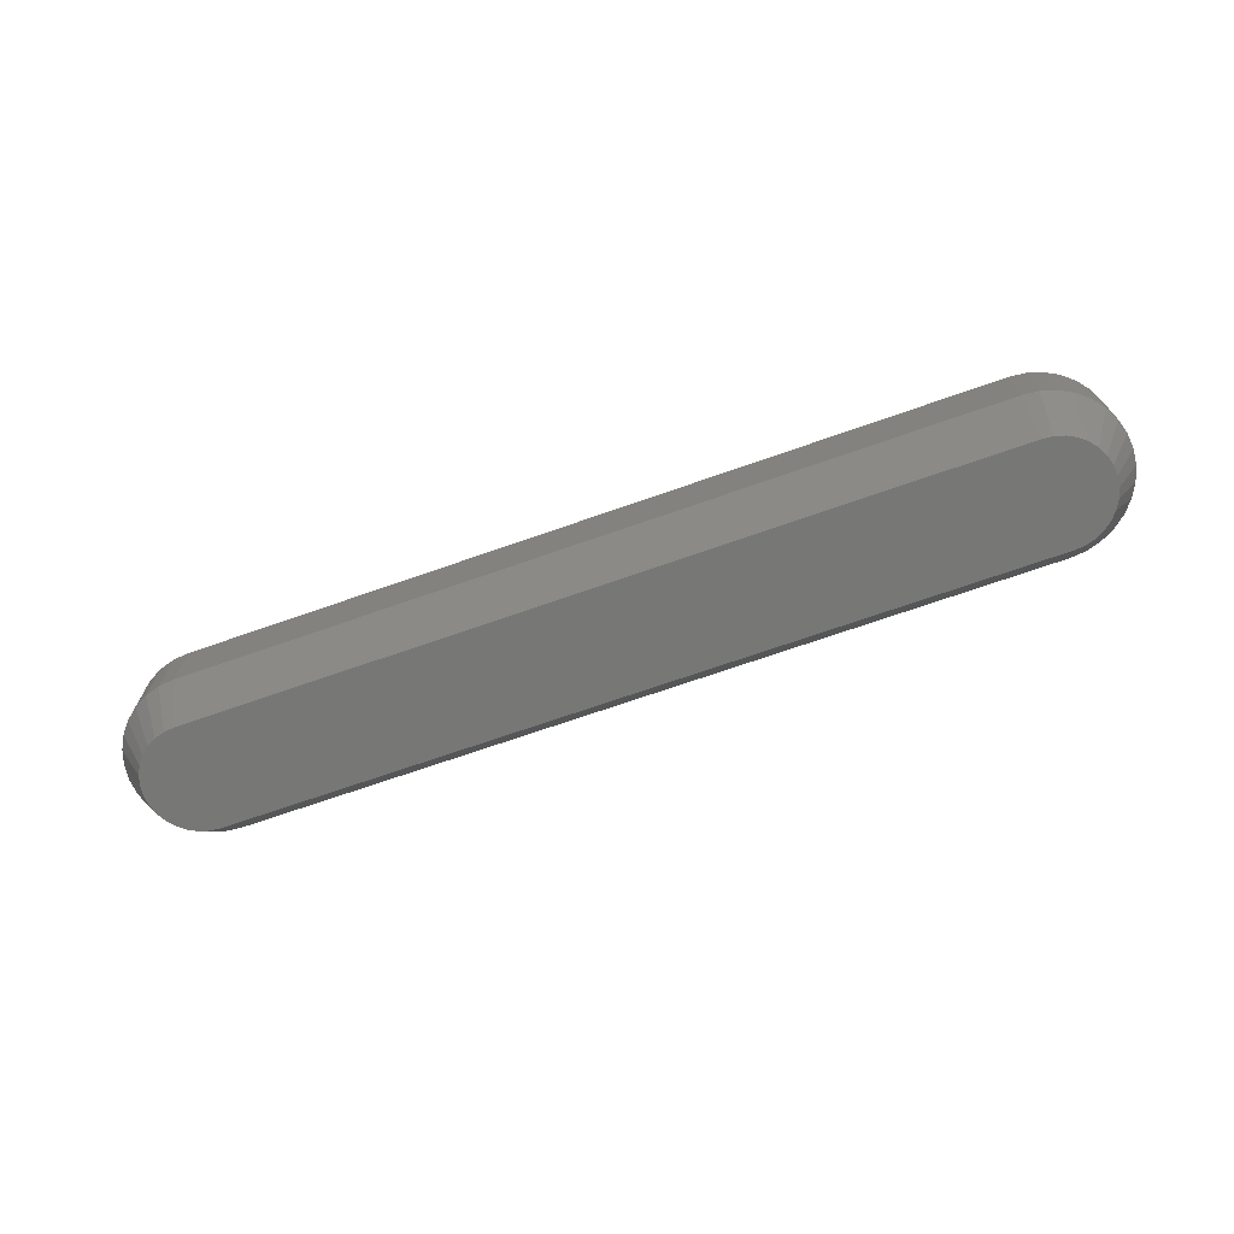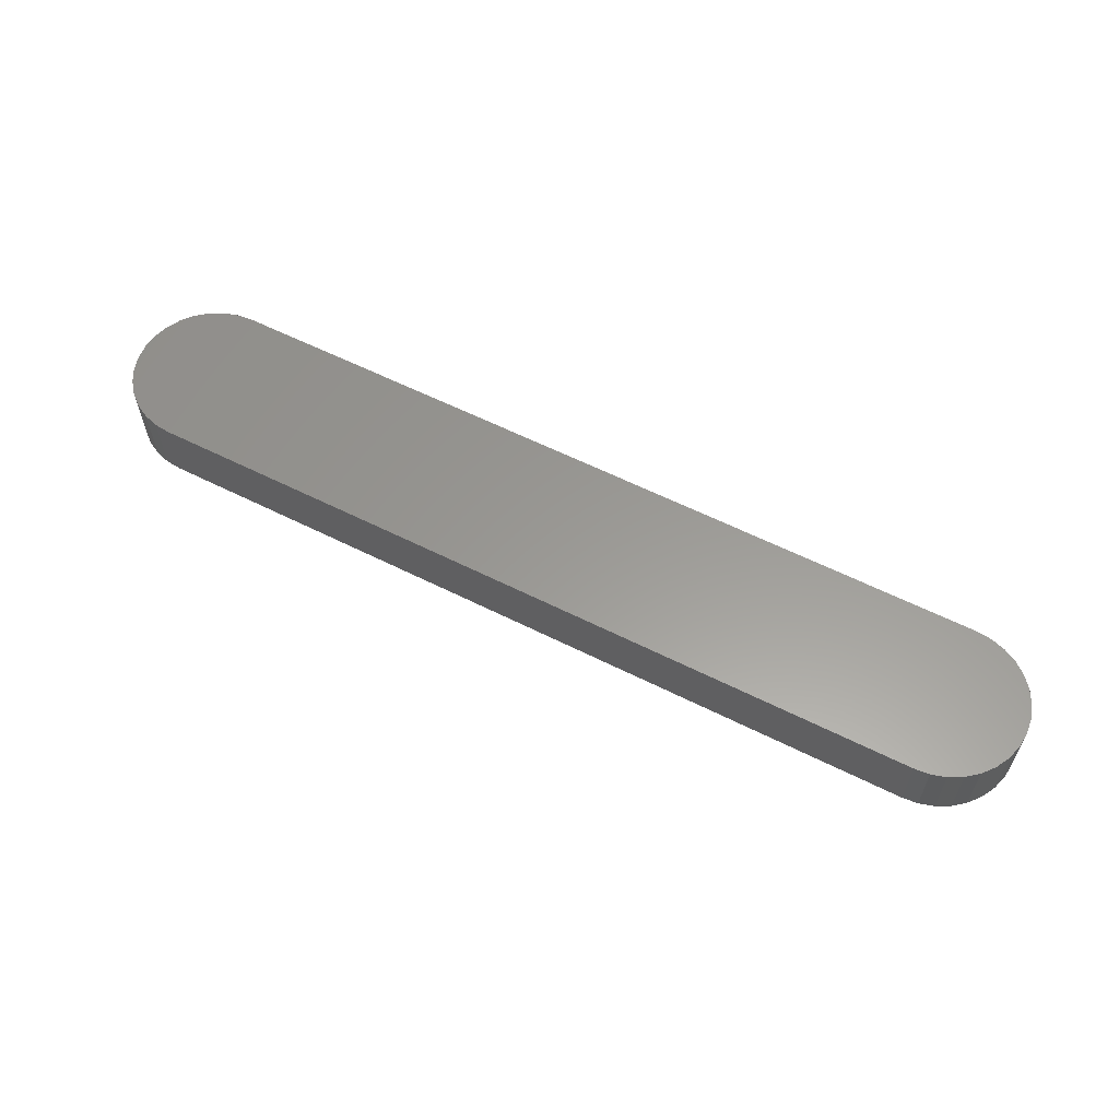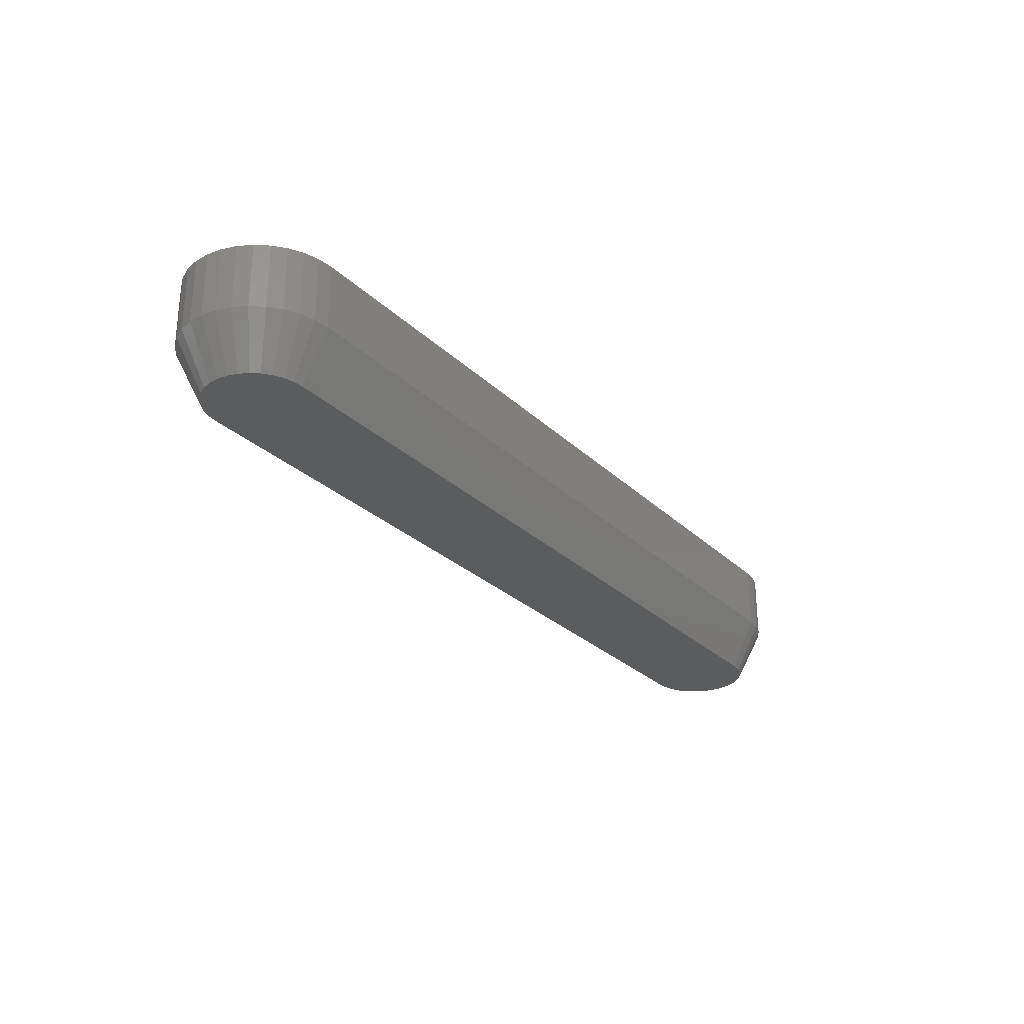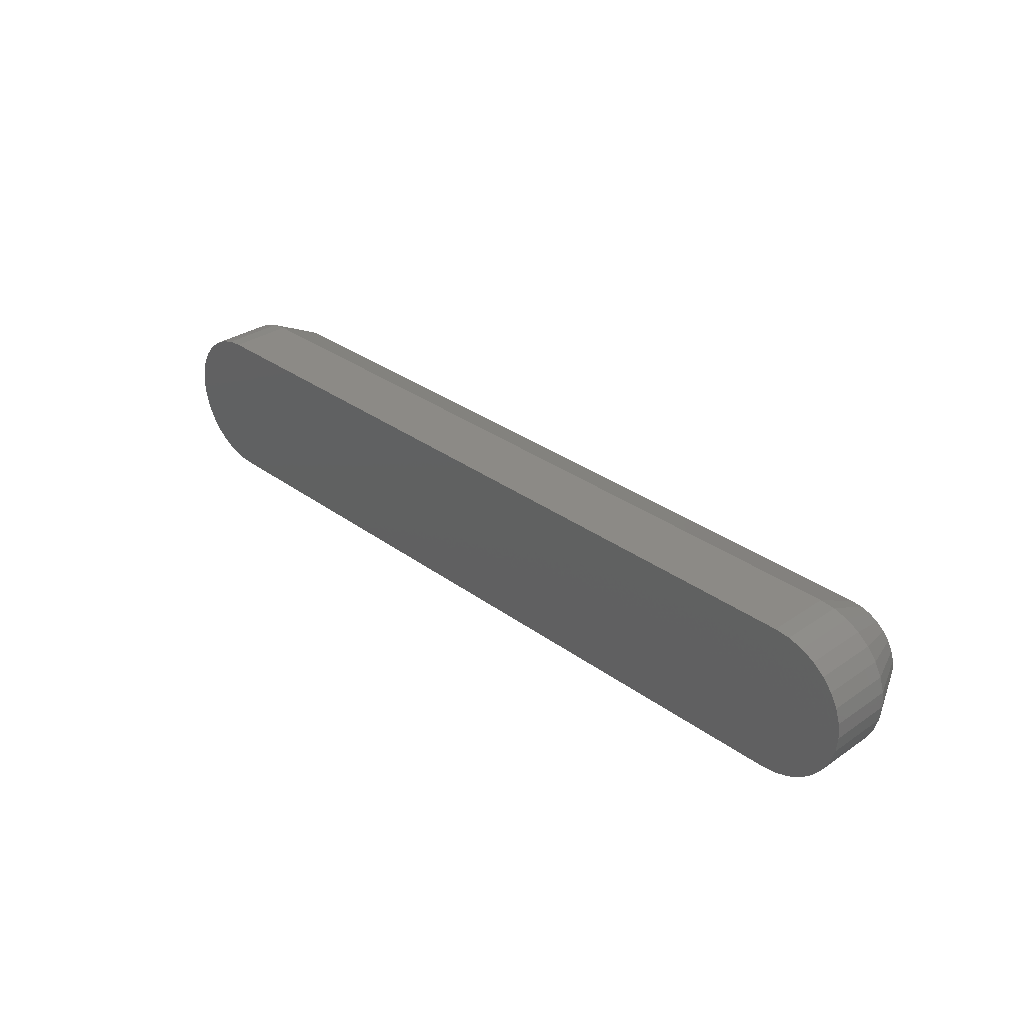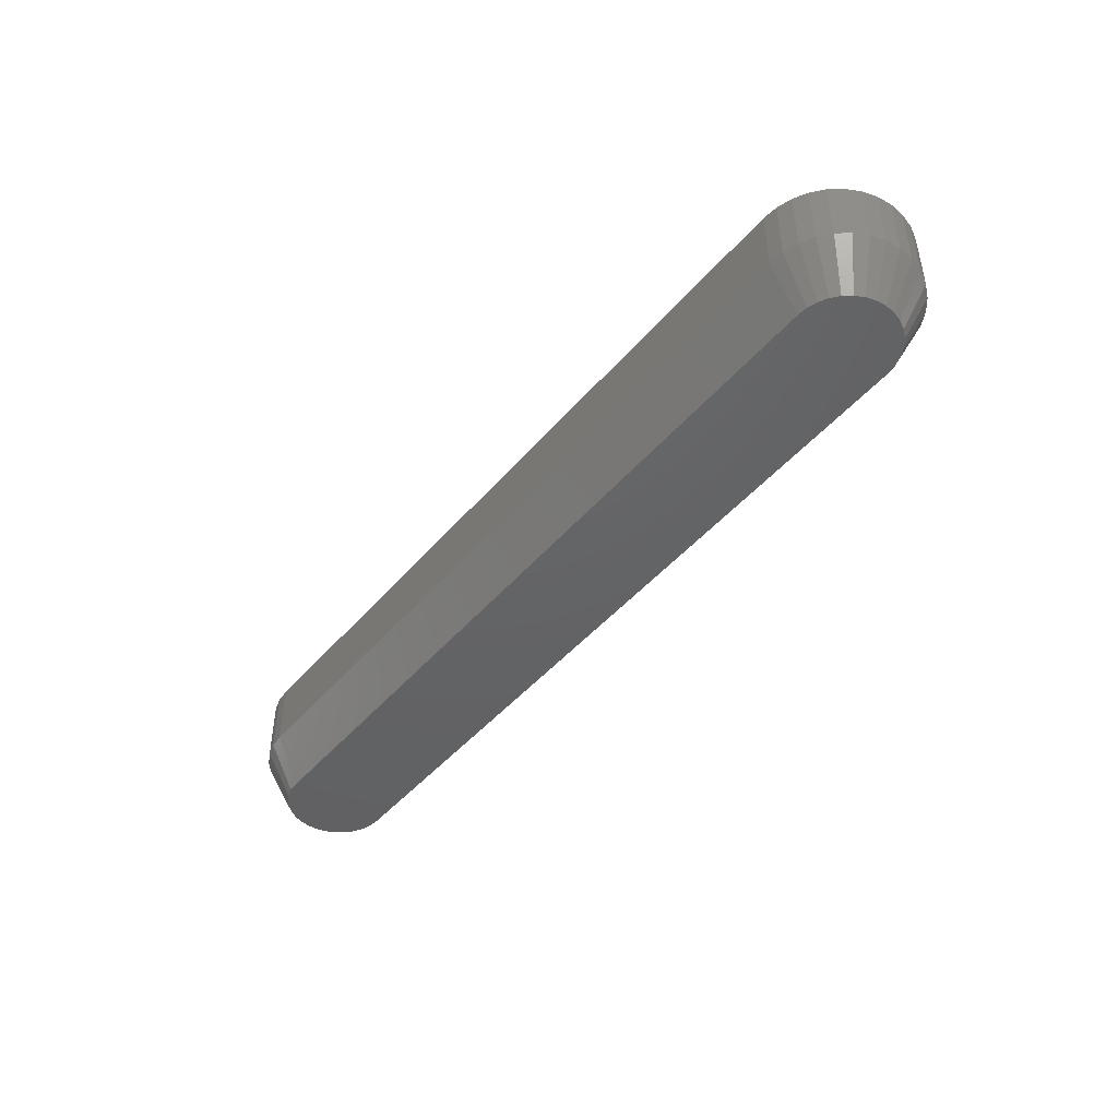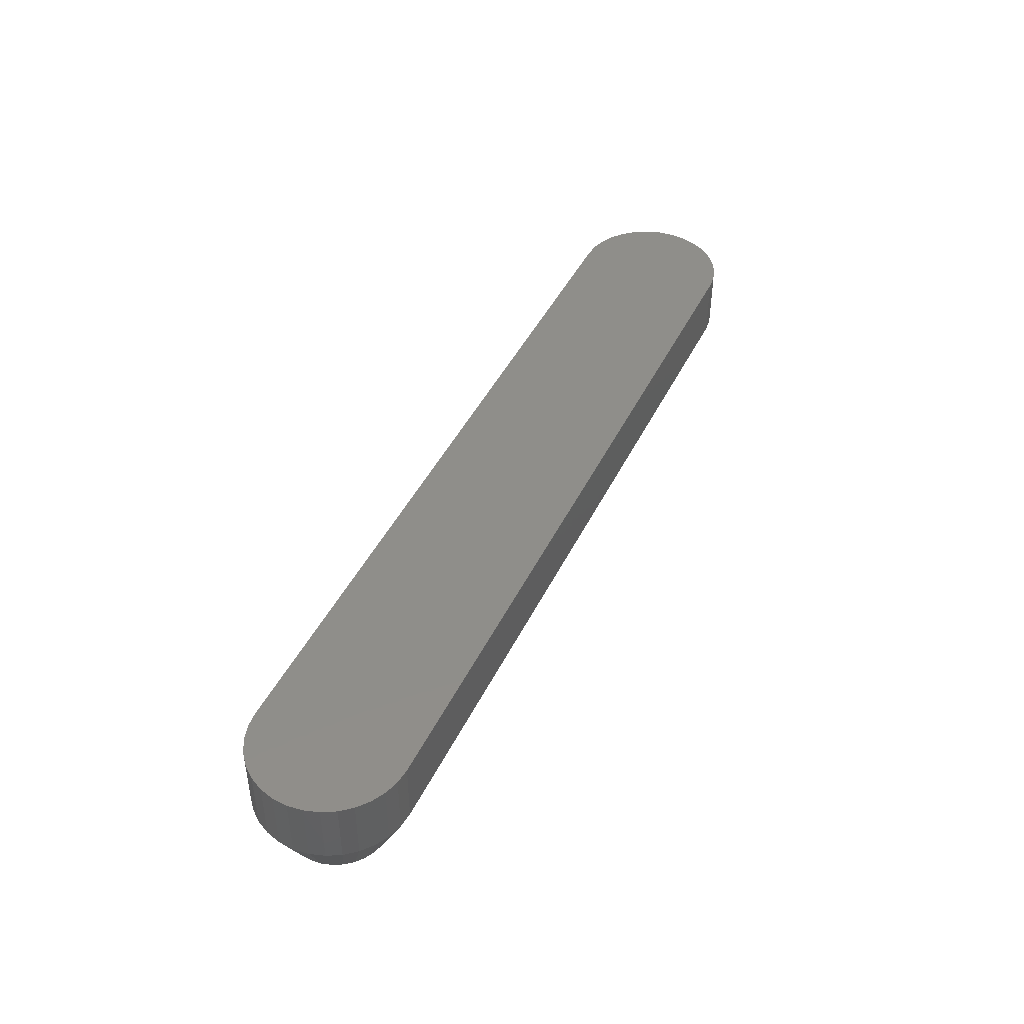
<metadata>
{"format":"stl","ext":"stl","renderer":"f3d","projection":"perspective","resolution":1024,"background":"white","views":[{"elev":-69.8,"azim":-160.6,"up":"+Z"},{"elev":59.5,"azim":-152.7,"up":"+Z"},{"elev":-27.4,"azim":125.1,"up":"+Z"},{"elev":31.6,"azim":45.9,"up":"+Y"},{"elev":-45.2,"azim":52.5,"up":"+Z"},{"elev":44.0,"azim":-65.4,"up":"+Z"}]}
</metadata>
<code>
# stl→obj: 102 verts, 200 faces
v 0.4912 0.07278 0
v -0.01734 0.07278 0
v 0.4858 0.07567 0
v -0.02207 0.0689 0
v 0.4959 0.0689 0
v -0.02595 0.06417 0
v 0.4998 0.06417 0
v -0.02883 0.05878 0
v 0.5027 0.05878 0
v -0.03061 0.05292 0
v 0.5045 0.05292 0
v 0.5027 0.03489 0
v -0.02883 0.03489 0
v 0.5045 0.04075 0
v -0.02595 0.0295 0
v 0.4998 0.0295 0
v -0.02207 0.02477 0
v 0.4959 0.02477 0
v -0.01734 0.02088 0
v 0.4912 0.02088 0
v -0.01194 0.018 0
v -0.01194 0.07567 0
v -0.006089 0.07744 0
v 5.551e-17 0.07804 0
v 0.4738 0.07804 0
v 0.4799 0.07744 0
v 0.4858 0.018 0
v 0.4799 0.01622 0
v 0.4738 0.01562 0
v -6.194e-10 0.01562 0
v -0.006089 0.01622 0
v -0.03061 0.04075 0
v -0.03121 0.04683 0
v 0.5051 0.04683 0
v 0 0 0.03125
v 0 0 0.07031
v -0.009137 0.0008999 0.03125
v -0.009137 0.0008999 0.07031
v -0.01792 0.003565 0.03125
v -0.01792 0.003565 0.07031
v -0.02602 0.007893 0.03125
v -0.02602 0.007893 0.07031
v -0.03312 0.01372 0.03125
v -0.03312 0.01372 0.07031
v -0.03894 0.02081 0.03125
v -0.03894 0.02081 0.07031
v -0.04327 0.02891 0.03125
v -0.04327 0.02891 0.07031
v -0.04593 0.0377 0.03125
v -0.04593 0.0377 0.07031
v -0.04683 0.04683 0.03125
v -0.04683 0.04683 0.07031
v -0.04593 0.05597 0.03125
v -0.04593 0.05597 0.07031
v -0.04327 0.06476 0.03125
v -0.04327 0.06476 0.07031
v -0.03894 0.07285 0.03125
v -0.03894 0.07285 0.07031
v -0.03312 0.07995 0.03125
v -0.03312 0.07995 0.07031
v -0.02602 0.08577 0.03125
v -0.02602 0.08577 0.07031
v -0.01792 0.0901 0.03125
v -0.01792 0.0901 0.07031
v -0.009137 0.09277 0.03125
v -0.009137 0.09277 0.07031
v 0 0.09367 0.03125
v 0 0.09367 0.07031
v 0.4738 0.09367 0.07031
v 0.4738 0.09367 0.03125
v 0.483 0.09277 0.03125
v 0.483 0.09277 0.07031
v 0.4918 0.0901 0.03125
v 0.4918 0.0901 0.07031
v 0.4999 0.08577 0.03125
v 0.4999 0.08577 0.07031
v 0.507 0.07995 0.03125
v 0.507 0.07995 0.07031
v 0.5128 0.07285 0.03125
v 0.5128 0.07285 0.07031
v 0.5171 0.06476 0.03125
v 0.5171 0.06476 0.07031
v 0.5198 0.05597 0.03125
v 0.5198 0.05597 0.07031
v 0.5207 0.04683 0.03125
v 0.5207 0.04683 0.07031
v 0.5198 0.0377 0.03125
v 0.5198 0.0377 0.07031
v 0.5171 0.02891 0.03125
v 0.5171 0.02891 0.07031
v 0.5128 0.02081 0.03125
v 0.5128 0.02081 0.07031
v 0.507 0.01372 0.03125
v 0.507 0.01372 0.07031
v 0.4999 0.007893 0.03125
v 0.4999 0.007893 0.07031
v 0.4918 0.003565 0.03125
v 0.4918 0.003565 0.07031
v 0.483 0.0008999 0.03125
v 0.483 0.0008999 0.07031
v 0.4738 0 0.03125
v 0.4738 0 0.07031
f 1 2 3
f 4 2 1
f 5 4 1
f 6 4 5
f 7 6 5
f 8 6 7
f 9 8 7
f 10 8 9
f 11 10 9
f 12 13 14
f 15 13 12
f 16 15 12
f 17 15 16
f 18 17 16
f 19 17 18
f 20 19 18
f 21 19 20
f 22 23 24
f 22 24 25
f 22 25 26
f 22 26 3
f 22 3 2
f 27 28 29
f 27 29 30
f 27 30 31
f 27 31 21
f 27 21 20
f 13 32 14
f 14 32 33
f 14 33 34
f 34 33 10
f 34 10 11
f 35 36 37
f 37 36 38
f 37 38 39
f 39 38 40
f 39 40 41
f 41 40 42
f 41 42 43
f 43 42 44
f 43 44 45
f 45 44 46
f 45 46 47
f 47 46 48
f 47 48 49
f 49 48 50
f 49 50 51
f 51 50 52
f 51 52 53
f 53 52 54
f 53 54 55
f 55 54 56
f 55 56 57
f 57 56 58
f 57 58 59
f 59 58 60
f 59 60 61
f 61 60 62
f 61 62 63
f 63 62 64
f 63 64 65
f 65 64 66
f 65 66 67
f 67 66 68
f 69 70 68
f 68 70 67
f 70 69 71
f 71 69 72
f 71 72 73
f 73 72 74
f 73 74 75
f 75 74 76
f 75 76 77
f 77 76 78
f 77 78 79
f 79 78 80
f 79 80 81
f 81 80 82
f 81 82 83
f 83 82 84
f 83 84 85
f 85 84 86
f 85 86 87
f 87 86 88
f 87 88 89
f 89 88 90
f 89 90 91
f 91 90 92
f 91 92 93
f 93 92 94
f 93 94 95
f 95 94 96
f 95 96 97
f 97 96 98
f 97 98 99
f 99 98 100
f 99 100 101
f 101 100 102
f 36 35 102
f 102 35 101
f 24 65 67
f 24 23 65
f 35 31 30
f 35 37 31
f 22 63 65
f 22 65 23
f 2 61 63
f 2 63 22
f 4 59 61
f 4 61 2
f 6 57 59
f 6 59 4
f 8 55 57
f 8 57 6
f 10 53 55
f 10 55 8
f 33 51 53
f 33 53 10
f 32 49 51
f 32 51 33
f 13 47 49
f 13 49 32
f 15 45 47
f 15 47 13
f 17 43 45
f 17 45 15
f 19 41 43
f 19 43 17
f 21 39 41
f 21 41 19
f 37 39 31
f 31 39 21
f 70 25 67
f 67 25 24
f 29 99 101
f 29 28 99
f 70 26 25
f 70 71 26
f 27 97 99
f 27 99 28
f 20 95 97
f 20 97 27
f 18 93 95
f 18 95 20
f 16 91 93
f 16 93 18
f 12 89 91
f 12 91 16
f 14 87 89
f 14 89 12
f 34 85 87
f 34 87 14
f 11 83 85
f 11 85 34
f 9 81 83
f 9 83 11
f 7 79 81
f 7 81 9
f 5 77 79
f 5 79 7
f 1 75 77
f 1 77 5
f 3 73 75
f 3 75 1
f 71 73 26
f 26 73 3
f 35 30 101
f 101 30 29
f 74 62 76
f 76 62 60
f 76 60 78
f 78 60 58
f 78 58 80
f 80 58 56
f 80 56 82
f 82 56 54
f 82 54 84
f 88 48 90
f 90 48 46
f 90 46 92
f 92 46 44
f 92 44 94
f 94 44 42
f 94 42 96
f 96 42 40
f 64 62 74
f 64 74 72
f 64 72 69
f 64 69 68
f 64 68 66
f 98 96 40
f 98 40 38
f 98 38 36
f 98 36 102
f 98 102 100
f 84 54 86
f 86 54 52
f 86 52 88
f 88 52 50
f 88 50 48

</code>
